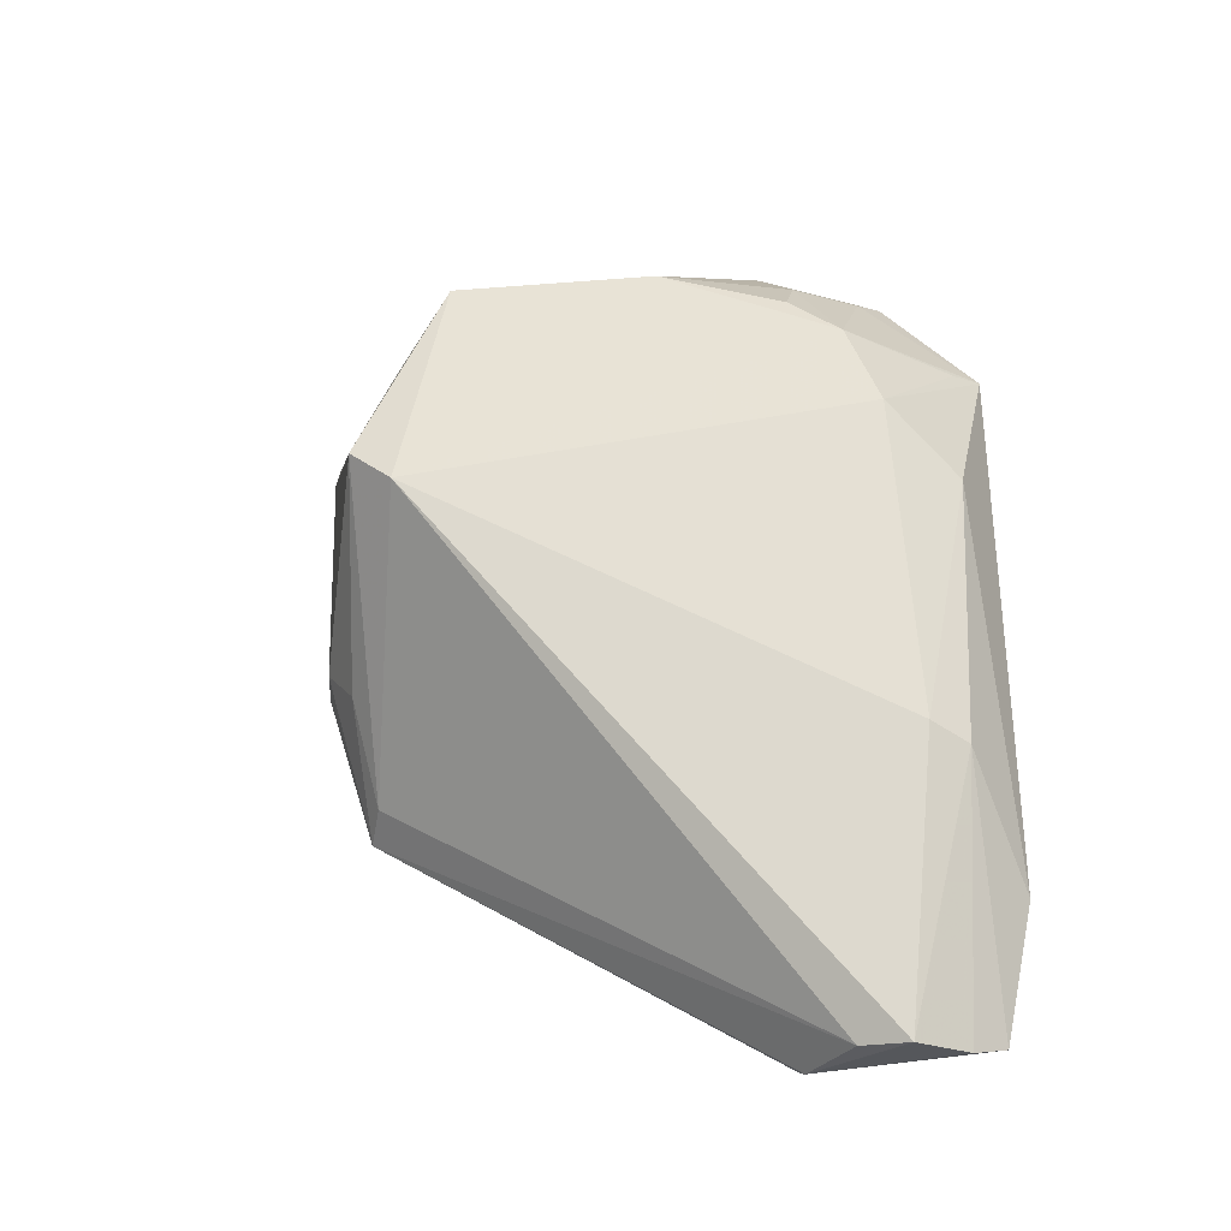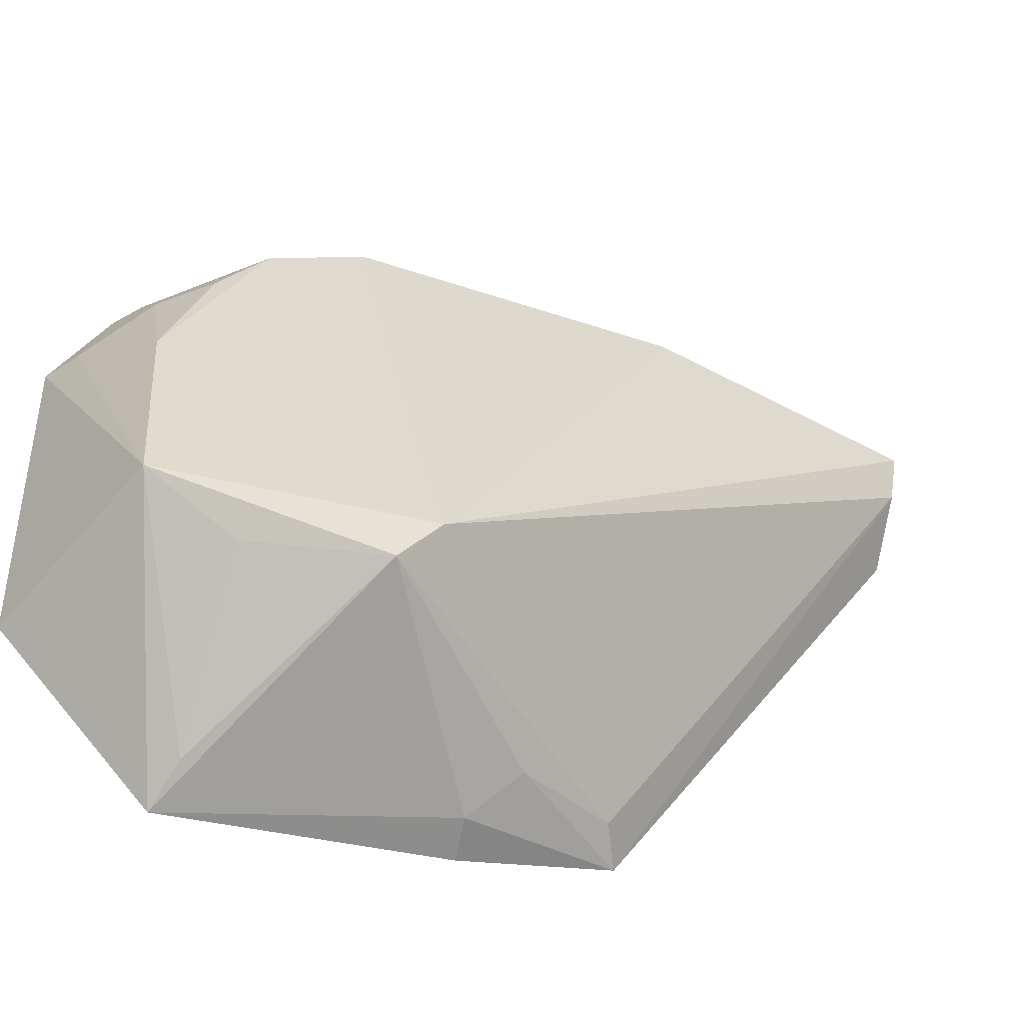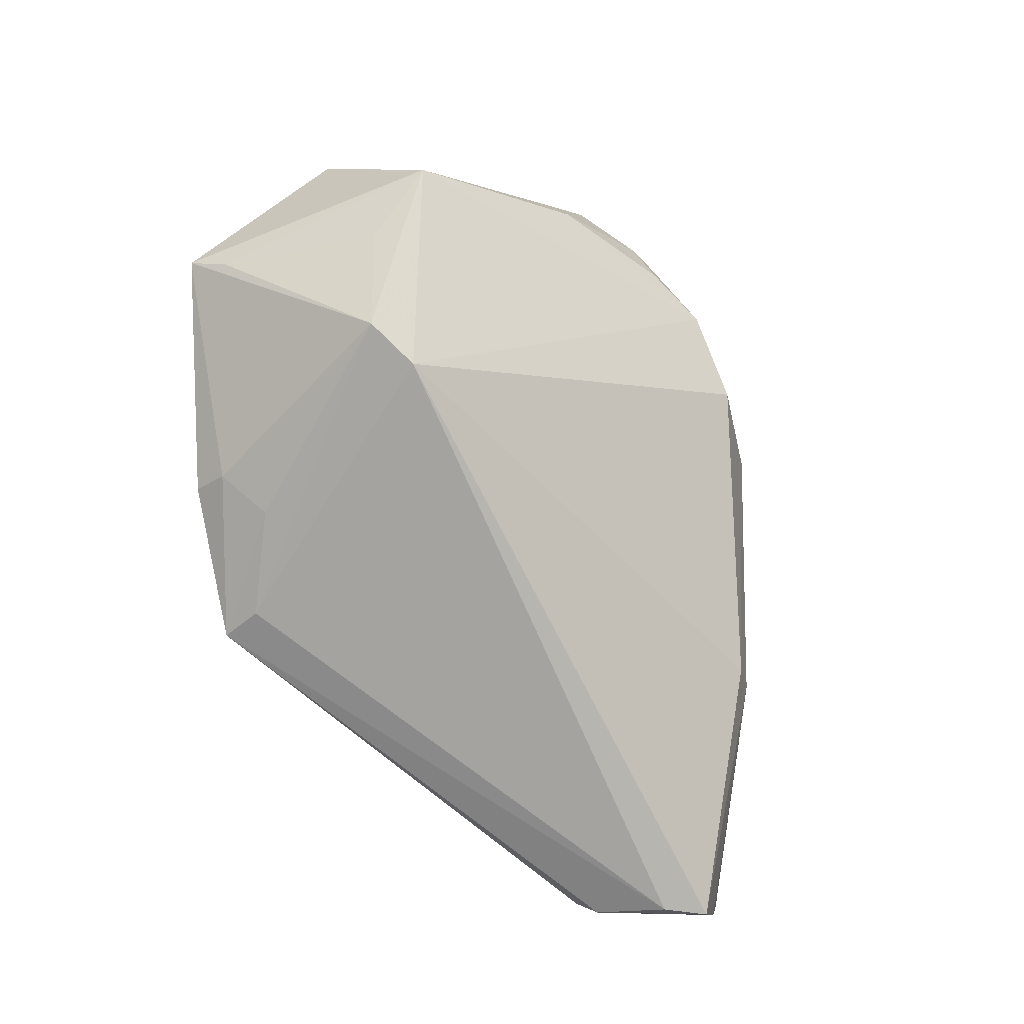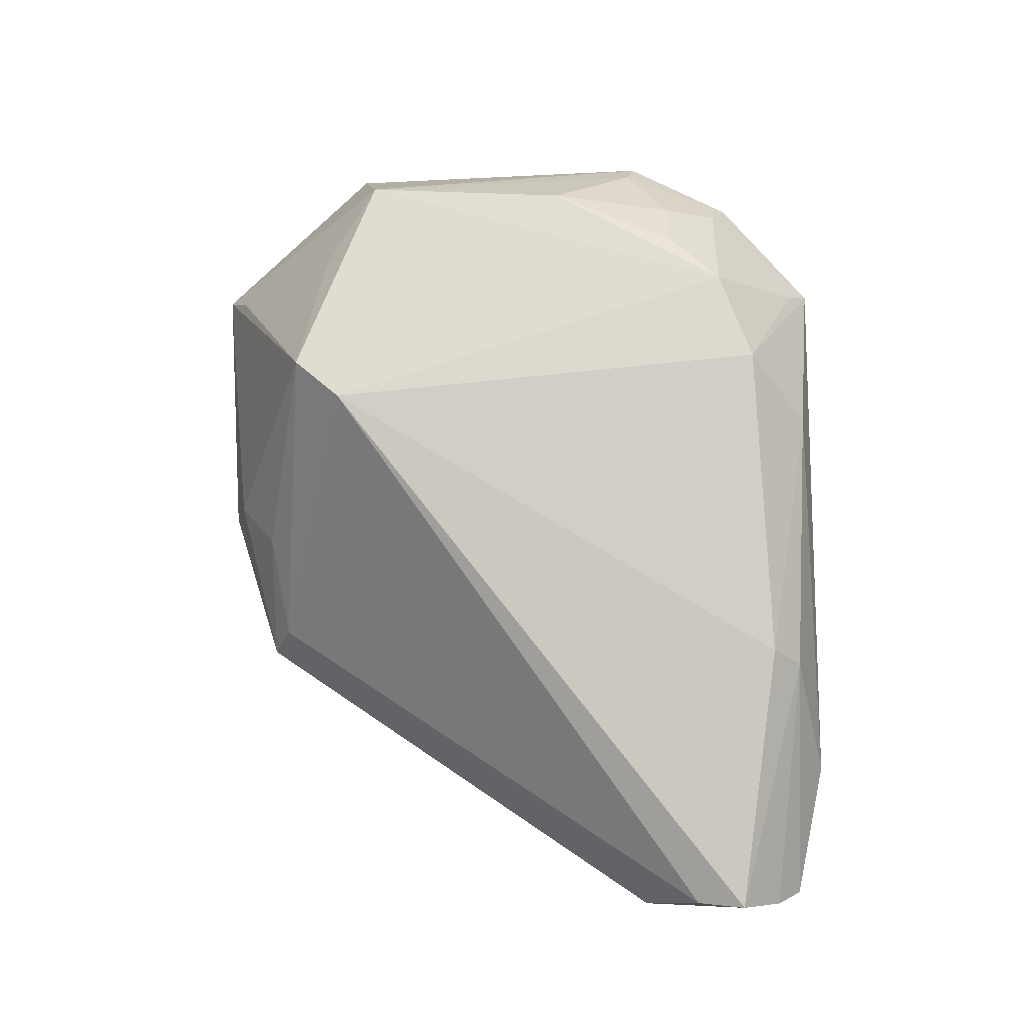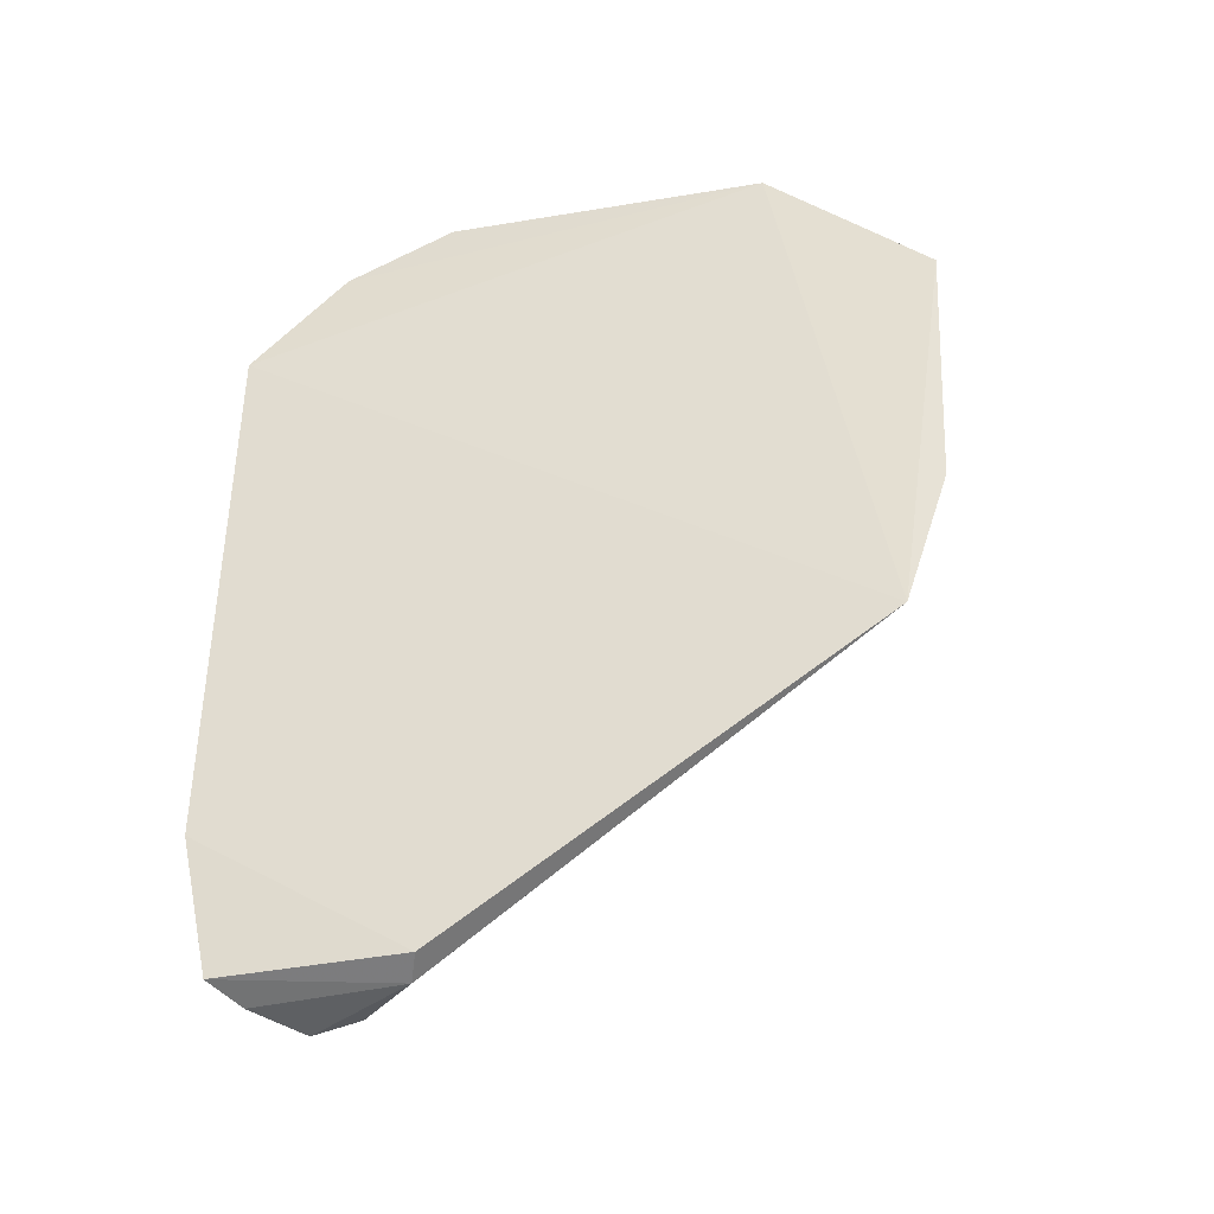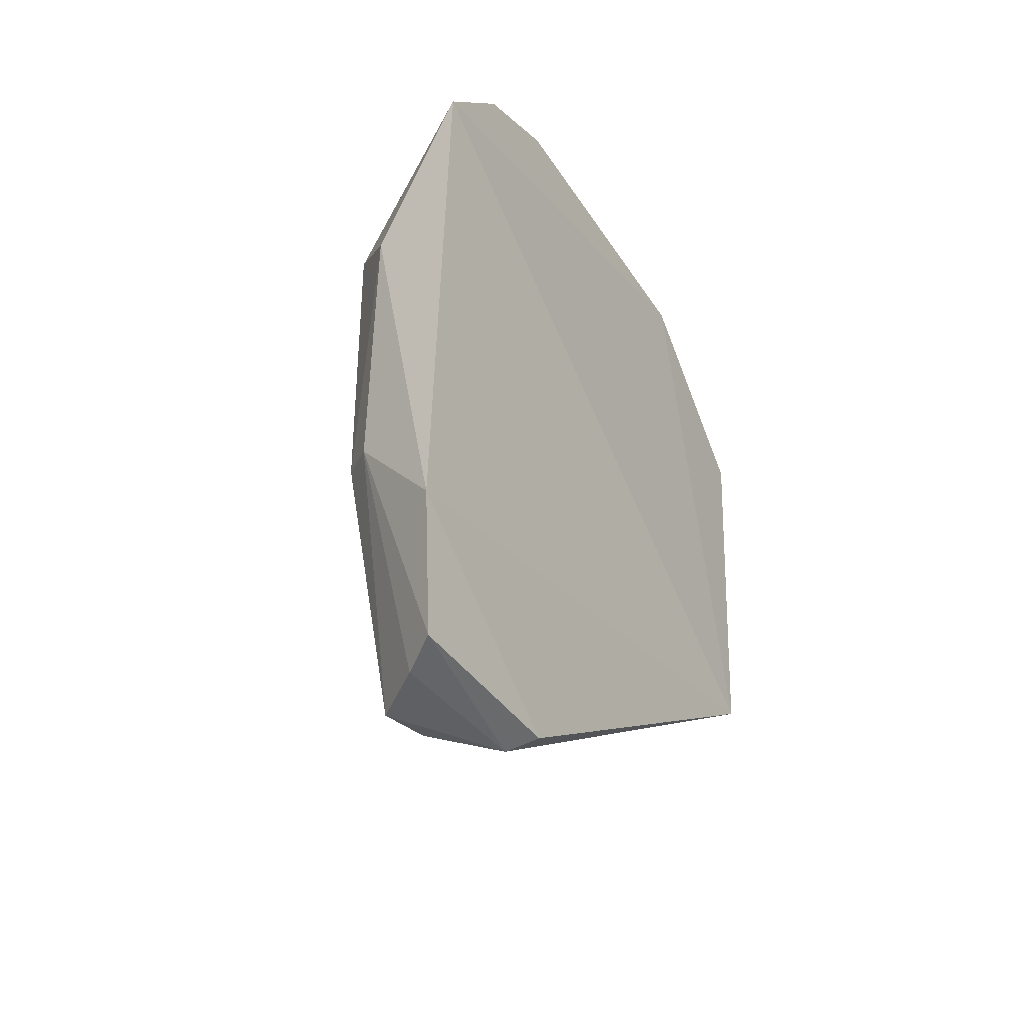
<metadata>
{"format":"obj","ext":"obj","renderer":"f3d","projection":"perspective","resolution":1024,"background":"white","views":[{"elev":-29.4,"azim":106.6,"up":"+Z"},{"elev":-46.5,"azim":69.5,"up":"+Y"},{"elev":-15.0,"azim":63.1,"up":"+Z"},{"elev":-9.3,"azim":93.5,"up":"+Z"},{"elev":-39.4,"azim":-78.3,"up":"+Z"},{"elev":-40.9,"azim":-150.6,"up":"+Z"}]}
</metadata>
<code>
v 0.05444 0.02042 0.1182
v 0.06825 -0.0009884 0.1012
v 0.06307 0.02806 0.1026
v 0.05538 0.03092 0.06802
v 0.05362 -0.004496 0.08424
v 0.06032 0.02703 0.06717
v 0.05404 0.03233 0.1088
v 0.06551 0.003553 0.1134
v 0.06853 0.001721 0.09897
v 0.0601 0.0309 0.08269
v 0.05491 0.02024 0.06797
v 0.06264 0.02597 0.108
v 0.05408 0.001391 0.1178
v 0.06211 0.02915 0.08338
v 0.05578 -0.003333 0.08538
v 0.05737 0.02944 0.06735
v 0.05941 0.03152 0.09897
v 0.05665 0.02084 0.06733
v 0.05475 0.03259 0.07613
v 0.0543 0.02677 0.115
v 0.056 0.0311 0.1082
v 0.06333 0.01538 0.1135
v 0.05415 -0.008081 0.109
v 0.05886 -0.00402 0.09119
v 0.05978 0.02413 0.06744
v 0.05673 0.0259 0.1138
v 0.05688 0.02004 0.1169
v 0.0568 -0.006602 0.1082
v 0.05475 -0.00717 0.09336
v 0.0598 0.02267 0.1135
v 0.06524 0.000394 0.1084
v 0.05711 -0.00634 0.09373
v 0.0624 0.0228 0.1107
f 9 8 2
f 12 9 3
f 12 8 9
f 13 7 5
f 13 8 1
f 14 9 6
f 14 3 9
f 14 6 10
f 15 9 2
f 16 10 6
f 16 4 10
f 17 7 3
f 17 14 10
f 17 3 14
f 18 5 11
f 18 16 6
f 18 11 4
f 18 4 16
f 19 4 11
f 19 7 17
f 19 17 10
f 19 10 4
f 19 11 5
f 19 5 7
f 20 13 1
f 20 7 13
f 21 12 3
f 21 3 7
f 21 7 12
f 22 8 12
f 23 13 5
f 23 8 13
f 24 15 2
f 24 5 15
f 25 6 9
f 25 9 15
f 25 18 6
f 25 15 5
f 25 5 18
f 26 12 7
f 26 7 20
f 27 1 8
f 27 8 22
f 27 20 1
f 28 23 2
f 28 8 23
f 29 23 5
f 30 12 26
f 30 27 22
f 30 26 20
f 30 20 27
f 31 28 2
f 31 2 8
f 31 8 28
f 32 29 5
f 32 5 24
f 32 24 2
f 32 2 23
f 32 23 29
f 33 30 22
f 33 22 12
f 33 12 30

</code>
